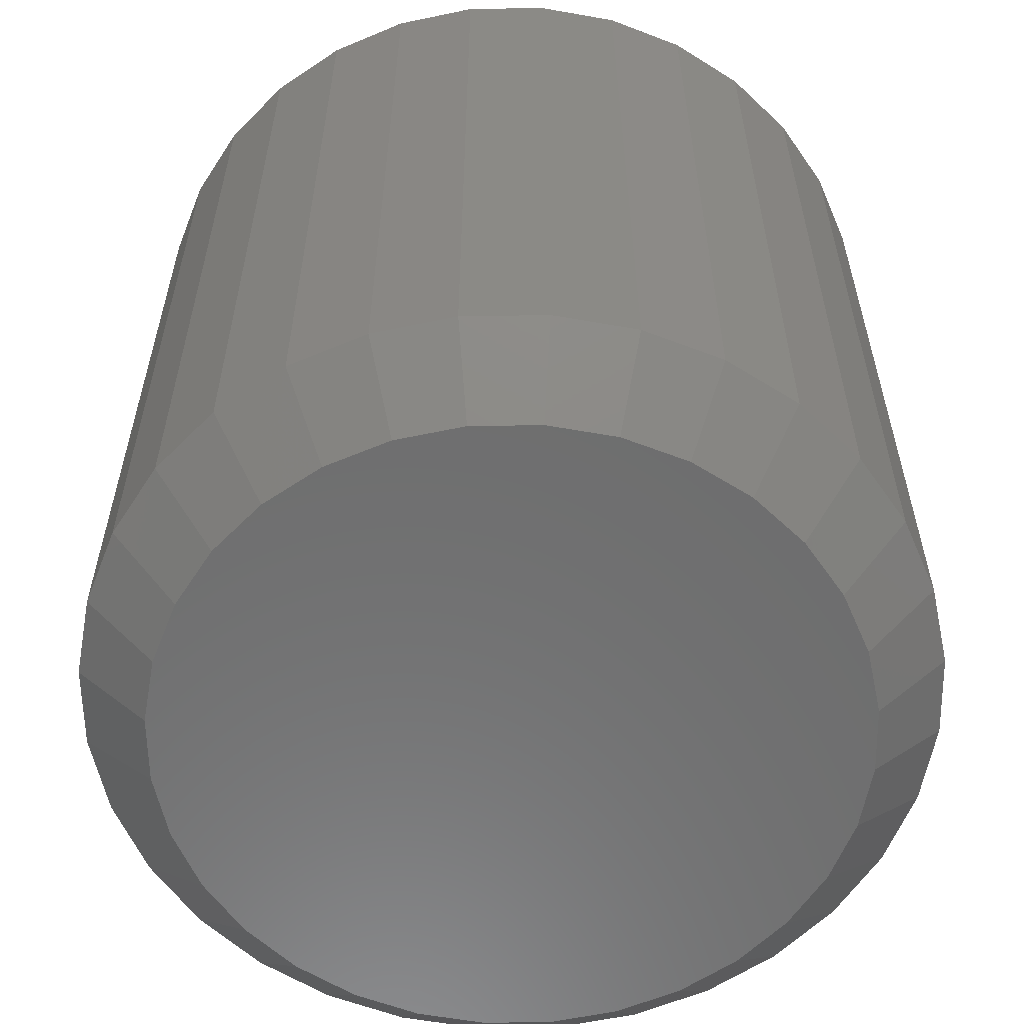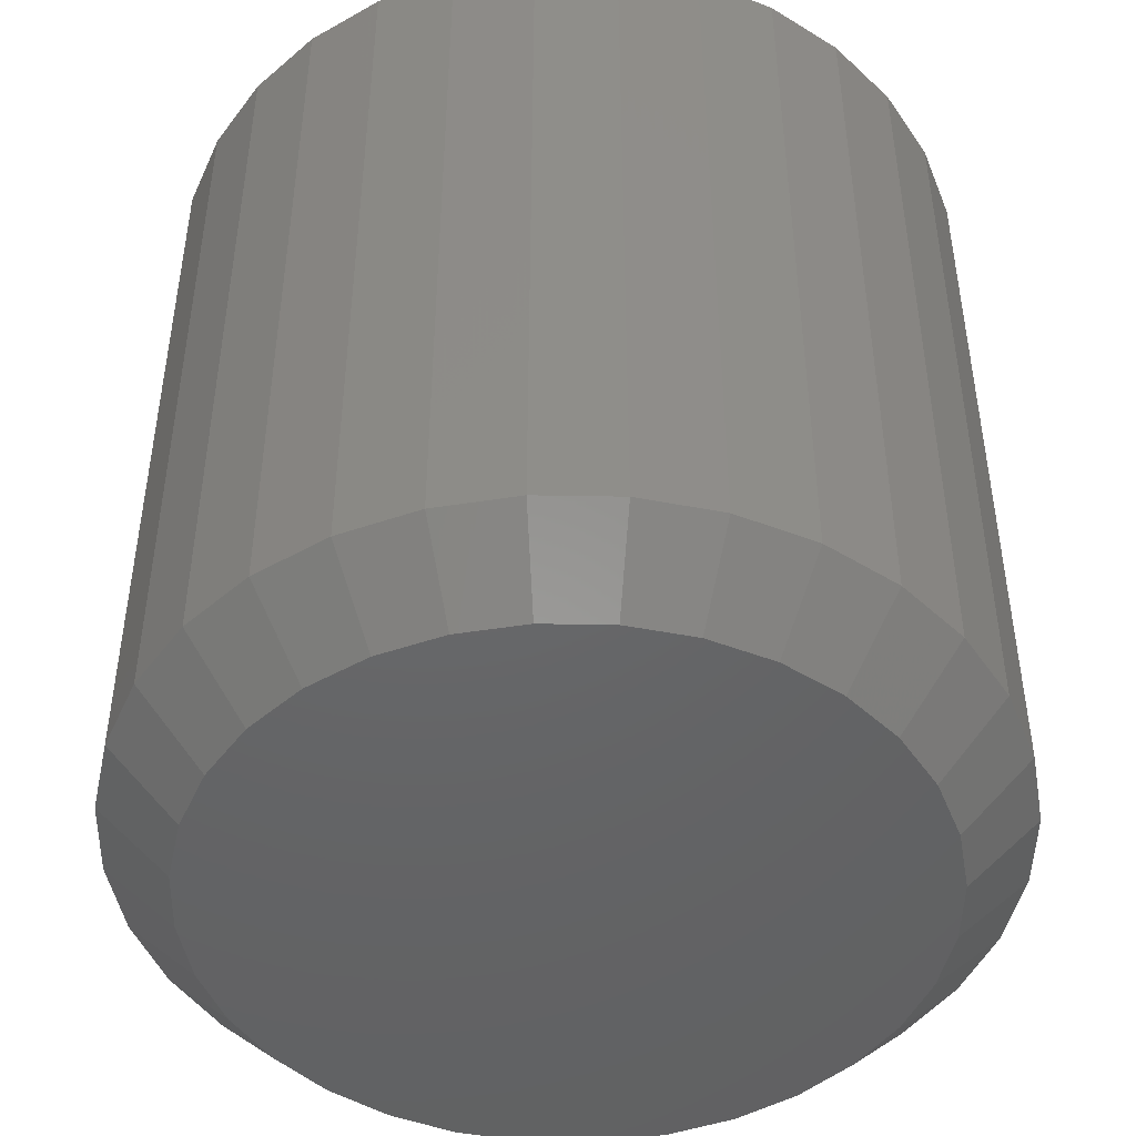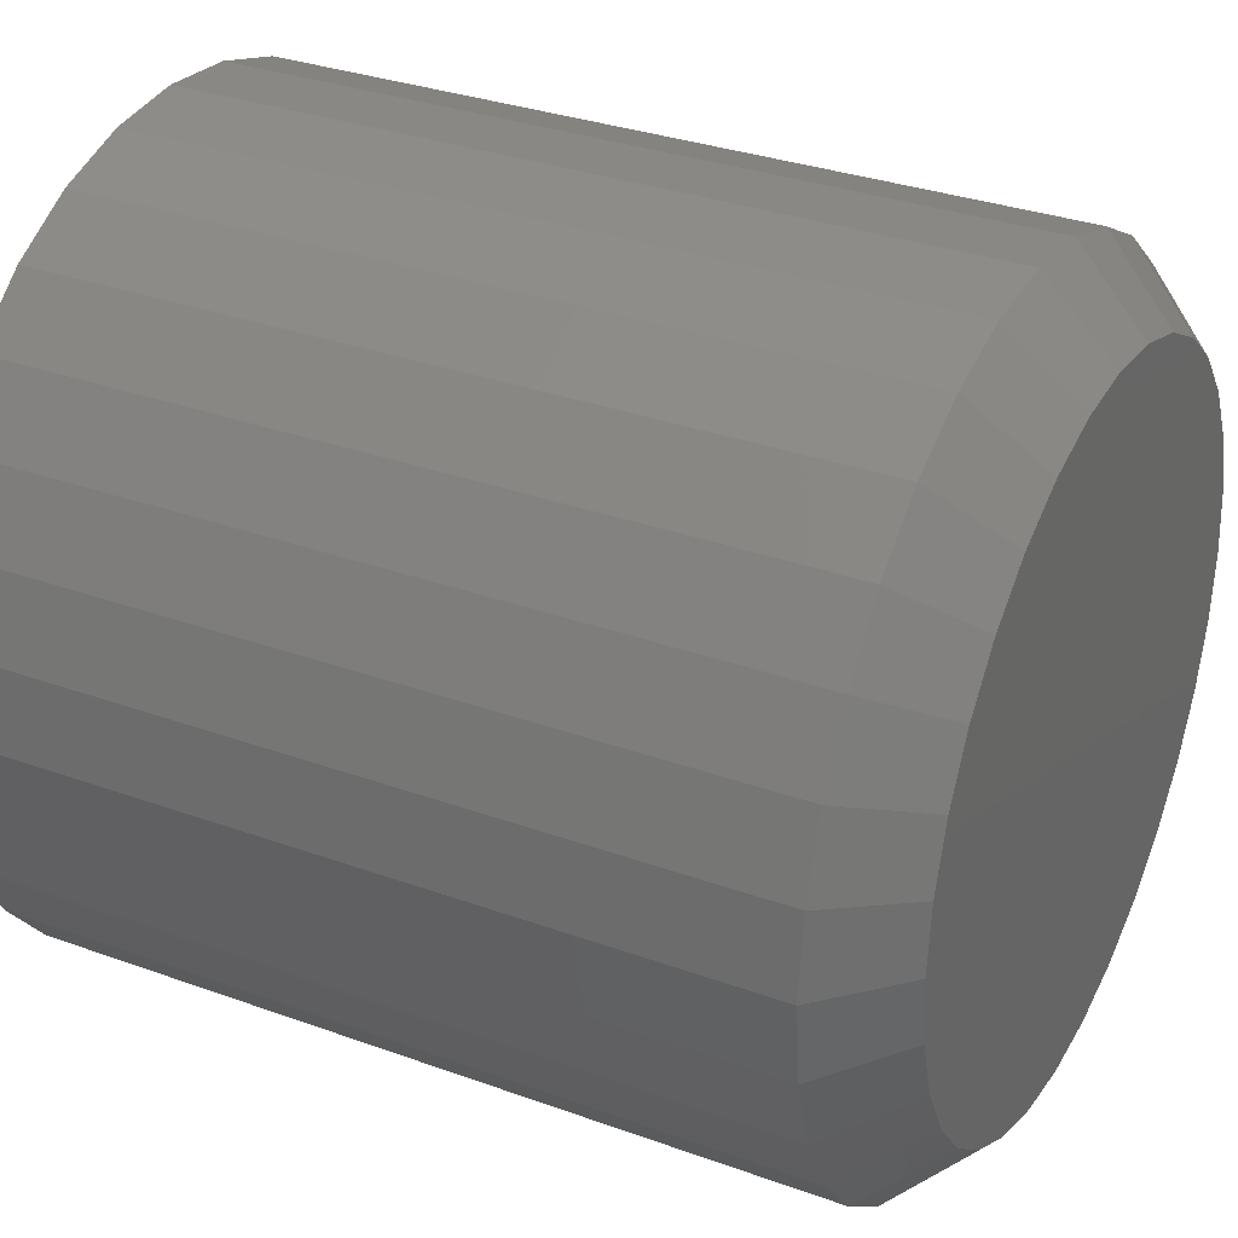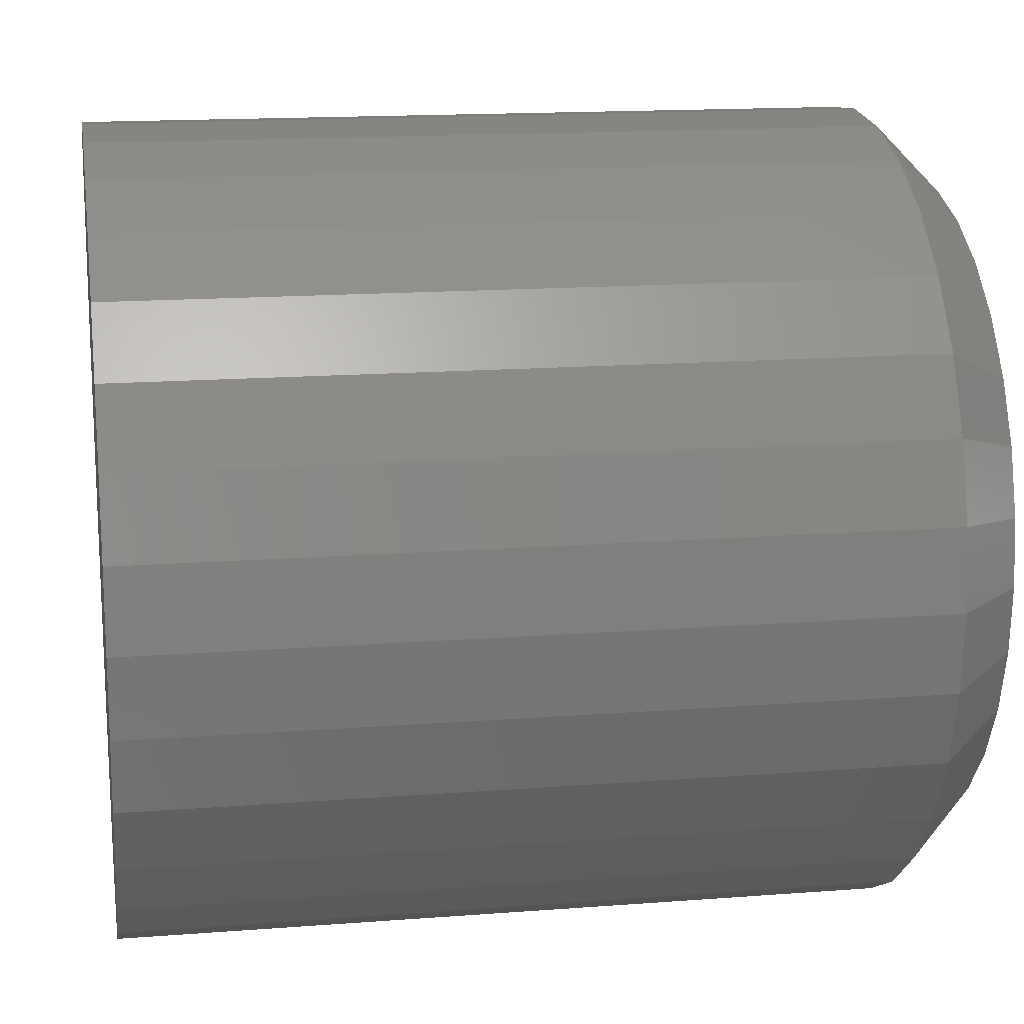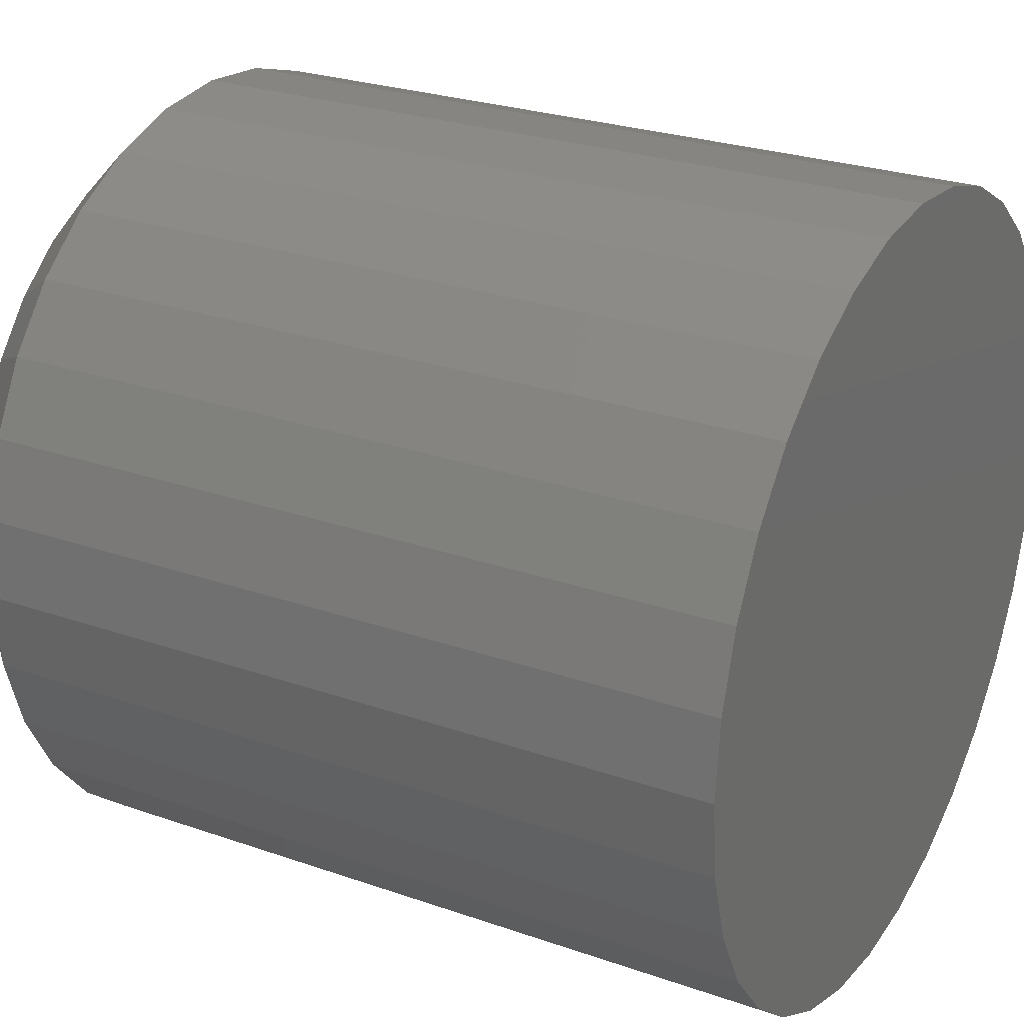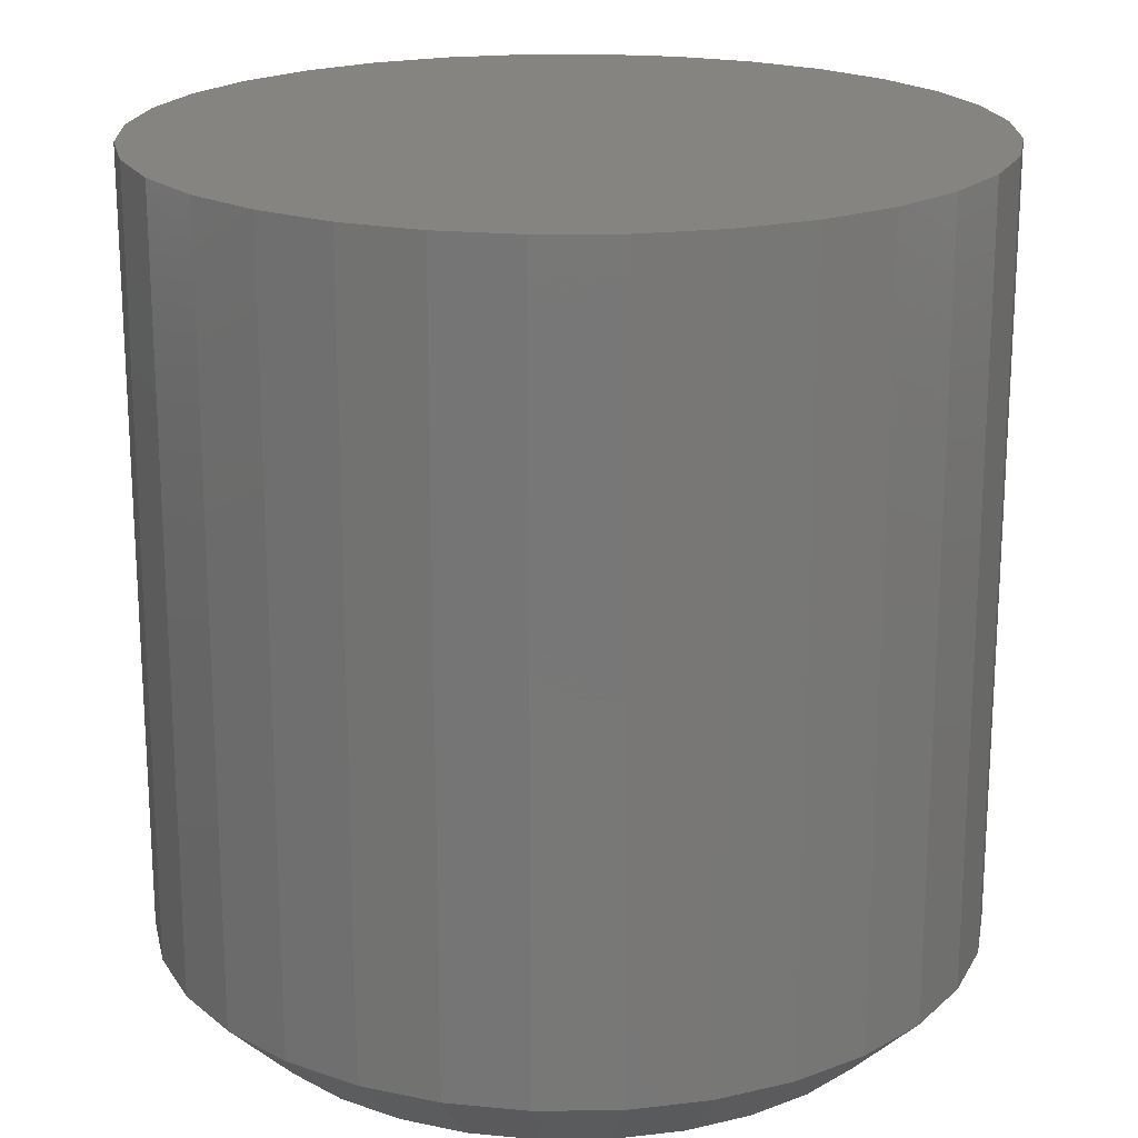
<metadata>
{"format":"stl","ext":"stl","renderer":"f3d","projection":"perspective","resolution":1024,"background":"white","views":[{"elev":-59.3,"azim":175.3,"up":"+Y"},{"elev":-46.8,"azim":49.5,"up":"+Y"},{"elev":32.0,"azim":-63.0,"up":"+Z"},{"elev":15.5,"azim":-99.3,"up":"+Z"},{"elev":26.1,"azim":119.0,"up":"+Z"},{"elev":19.8,"azim":-74.2,"up":"+Y"}]}
</metadata>
<code>
# stl→obj: 96 verts, 188 faces
v 0.3496 -0.375 0.5264
v 0.4083 -0.375 0.5264
v 0.3789 -0.375 0.5293
v 0.3214 -0.375 0.5178
v 0.4365 -0.375 0.5178
v 0.4365 -0.375 0.2401
v 0.3496 -0.375 0.2315
v 0.4083 -0.375 0.2315
v 0.3789 -0.375 0.2286
v 0.4625 -0.375 0.5039
v 0.2954 -0.375 0.5039
v 0.4852 -0.375 0.4852
v 0.2726 -0.375 0.4852
v 0.5039 -0.375 0.4625
v 0.254 -0.375 0.4625
v 0.5178 -0.375 0.4365
v 0.2401 -0.375 0.4365
v 0.5264 -0.375 0.4083
v 0.2315 -0.375 0.4083
v 0.5293 -0.375 0.3789
v 0.2286 -0.375 0.3789
v 0.5264 -0.375 0.3496
v 0.2315 -0.375 0.3496
v 0.5178 -0.375 0.3214
v 0.2401 -0.375 0.3214
v 0.5039 -0.375 0.2954
v 0.254 -0.375 0.2954
v 0.4852 -0.375 0.2726
v 0.2726 -0.375 0.2726
v 0.4625 -0.375 0.254
v 0.2954 -0.375 0.254
v 0.3214 -0.375 0.2401
v 0.5605 0 0.3789
v 0.5605 -0.3438 0.3789
v 0.557 0 0.3435
v 0.557 -0.3438 0.3435
v 0.5467 0 0.3095
v 0.5467 -0.3438 0.3095
v 0.5299 0 0.2781
v 0.5299 -0.3438 0.2781
v 0.5073 0 0.2506
v 0.5073 -0.3438 0.2506
v 0.4798 0 0.228
v 0.4798 -0.3438 0.228
v 0.4484 0 0.2112
v 0.4484 -0.3438 0.2112
v 0.4144 0 0.2009
v 0.4144 -0.3438 0.2009
v 0.3789 0 0.1974
v 0.3789 -0.3438 0.1974
v 0.3435 0 0.2009
v 0.3435 -0.3438 0.2009
v 0.3095 0 0.2112
v 0.3095 -0.3438 0.2112
v 0.2781 0 0.228
v 0.2781 -0.3438 0.228
v 0.2506 0 0.2506
v 0.2506 -0.3438 0.2506
v 0.228 0 0.2781
v 0.228 -0.3438 0.2781
v 0.2112 0 0.3095
v 0.2112 -0.3438 0.3095
v 0.2009 0 0.3435
v 0.2009 -0.3438 0.3435
v 0.1974 0 0.3789
v 0.1974 -0.3438 0.3789
v 0.2009 0 0.4144
v 0.2009 -0.3438 0.4144
v 0.2112 0 0.4484
v 0.2112 -0.3438 0.4484
v 0.228 0 0.4798
v 0.228 -0.3438 0.4798
v 0.2506 0 0.5073
v 0.2506 -0.3438 0.5073
v 0.2781 0 0.5299
v 0.2781 -0.3438 0.5299
v 0.3095 0 0.5467
v 0.3095 -0.3438 0.5467
v 0.3435 0 0.557
v 0.3435 -0.3438 0.557
v 0.3789 0 0.5605
v 0.3789 -0.3438 0.5605
v 0.4144 0 0.557
v 0.4144 -0.3438 0.557
v 0.4484 0 0.5467
v 0.4484 -0.3438 0.5467
v 0.4798 0 0.5299
v 0.4798 -0.3438 0.5299
v 0.5073 0 0.5073
v 0.5073 -0.3438 0.5073
v 0.5299 0 0.4798
v 0.5299 -0.3438 0.4798
v 0.5467 0 0.4484
v 0.5467 -0.3438 0.4484
v 0.557 0 0.4144
v 0.557 -0.3438 0.4144
f 1 2 3
f 2 1 4
f 2 4 5
f 6 7 8
f 8 7 9
f 5 4 10
f 10 4 11
f 10 11 12
f 12 11 13
f 12 13 14
f 14 13 15
f 14 15 16
f 16 15 17
f 16 17 18
f 18 17 19
f 18 19 20
f 20 19 21
f 20 21 22
f 22 21 23
f 22 23 24
f 24 23 25
f 24 25 26
f 26 25 27
f 26 27 28
f 28 27 29
f 28 29 30
f 30 29 31
f 30 31 6
f 6 31 32
f 6 32 7
f 33 34 35
f 35 34 36
f 35 36 37
f 37 36 38
f 37 38 39
f 39 38 40
f 39 40 41
f 41 40 42
f 41 42 43
f 43 42 44
f 43 44 45
f 45 44 46
f 45 46 47
f 47 46 48
f 47 48 49
f 49 48 50
f 49 50 51
f 51 50 52
f 51 52 53
f 53 52 54
f 53 54 55
f 55 54 56
f 55 56 57
f 57 56 58
f 57 58 59
f 59 58 60
f 59 60 61
f 61 60 62
f 61 62 63
f 63 62 64
f 63 64 65
f 65 64 66
f 65 66 67
f 67 66 68
f 67 68 69
f 69 68 70
f 69 70 71
f 71 70 72
f 71 72 73
f 73 72 74
f 73 74 75
f 75 74 76
f 75 76 77
f 77 76 78
f 77 78 79
f 79 78 80
f 79 80 81
f 81 80 82
f 81 82 83
f 83 82 84
f 83 84 85
f 85 84 86
f 85 86 87
f 87 86 88
f 87 88 89
f 89 88 90
f 89 90 91
f 91 90 92
f 91 92 93
f 93 92 94
f 93 94 95
f 95 94 96
f 95 96 33
f 33 96 34
f 3 2 82
f 82 80 3
f 72 13 74
f 74 13 11
f 74 11 76
f 13 72 15
f 15 72 70
f 15 70 17
f 17 70 68
f 17 68 19
f 19 68 66
f 19 66 21
f 14 90 12
f 12 90 88
f 12 88 10
f 90 14 92
f 92 14 16
f 92 16 94
f 94 16 18
f 94 18 96
f 96 18 20
f 96 20 34
f 82 2 84
f 84 2 5
f 84 5 86
f 86 5 10
f 86 10 88
f 3 80 1
f 1 80 78
f 1 78 4
f 4 78 76
f 4 76 11
f 9 7 50
f 50 48 9
f 40 28 42
f 42 28 30
f 42 30 44
f 28 40 26
f 26 40 38
f 26 38 24
f 24 38 36
f 24 36 22
f 22 36 34
f 22 34 20
f 27 58 29
f 29 58 56
f 29 56 31
f 58 27 60
f 60 27 25
f 60 25 62
f 62 25 23
f 62 23 64
f 64 23 21
f 64 21 66
f 50 7 52
f 52 7 32
f 52 32 54
f 54 32 31
f 54 31 56
f 9 48 8
f 8 48 46
f 8 46 6
f 6 46 44
f 6 44 30
f 81 83 79
f 77 79 83
f 85 77 83
f 47 51 45
f 49 51 47
f 51 53 45
f 45 53 55
f 45 55 43
f 43 55 57
f 43 57 41
f 41 57 59
f 41 59 39
f 39 59 61
f 39 61 37
f 37 61 63
f 37 63 35
f 35 63 65
f 35 65 33
f 33 65 67
f 33 67 95
f 95 67 69
f 95 69 93
f 93 69 71
f 93 71 91
f 91 71 73
f 91 73 89
f 89 73 75
f 89 75 87
f 87 75 77
f 87 77 85

</code>
